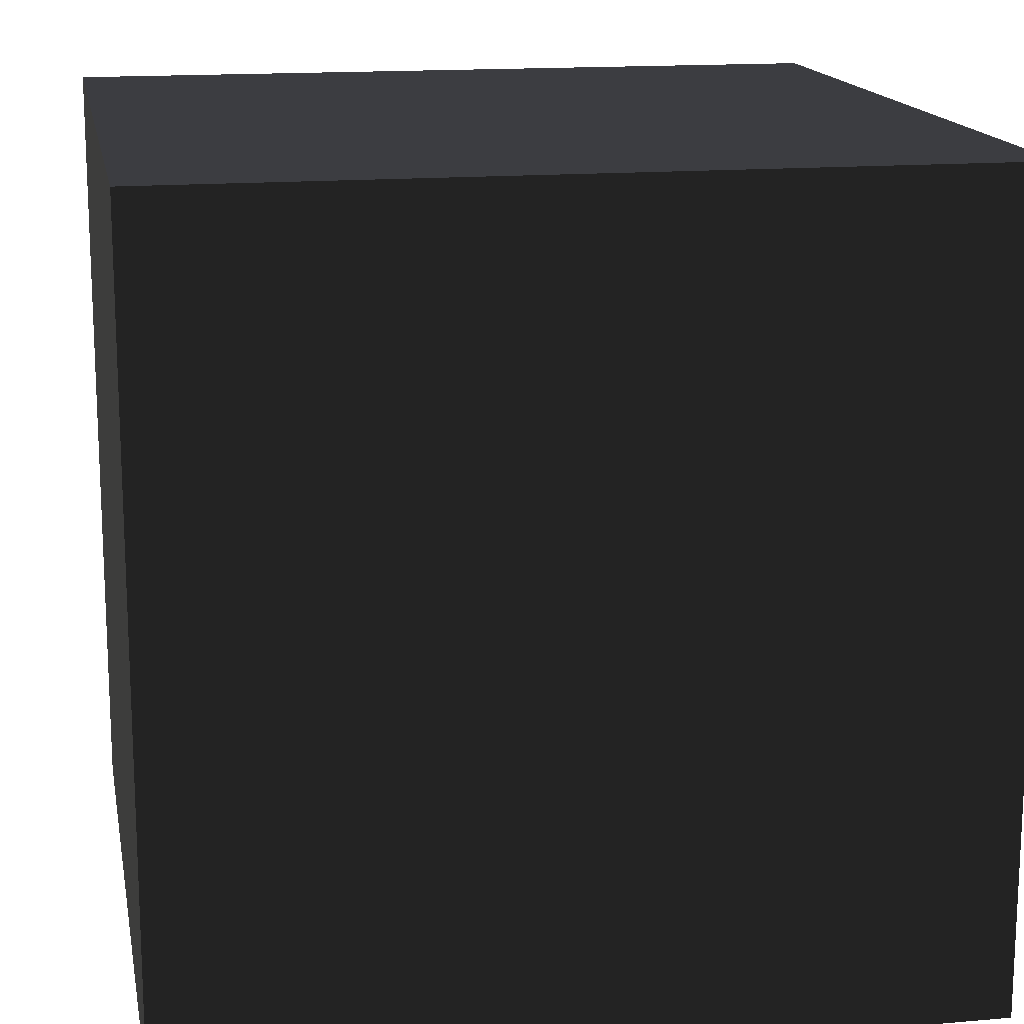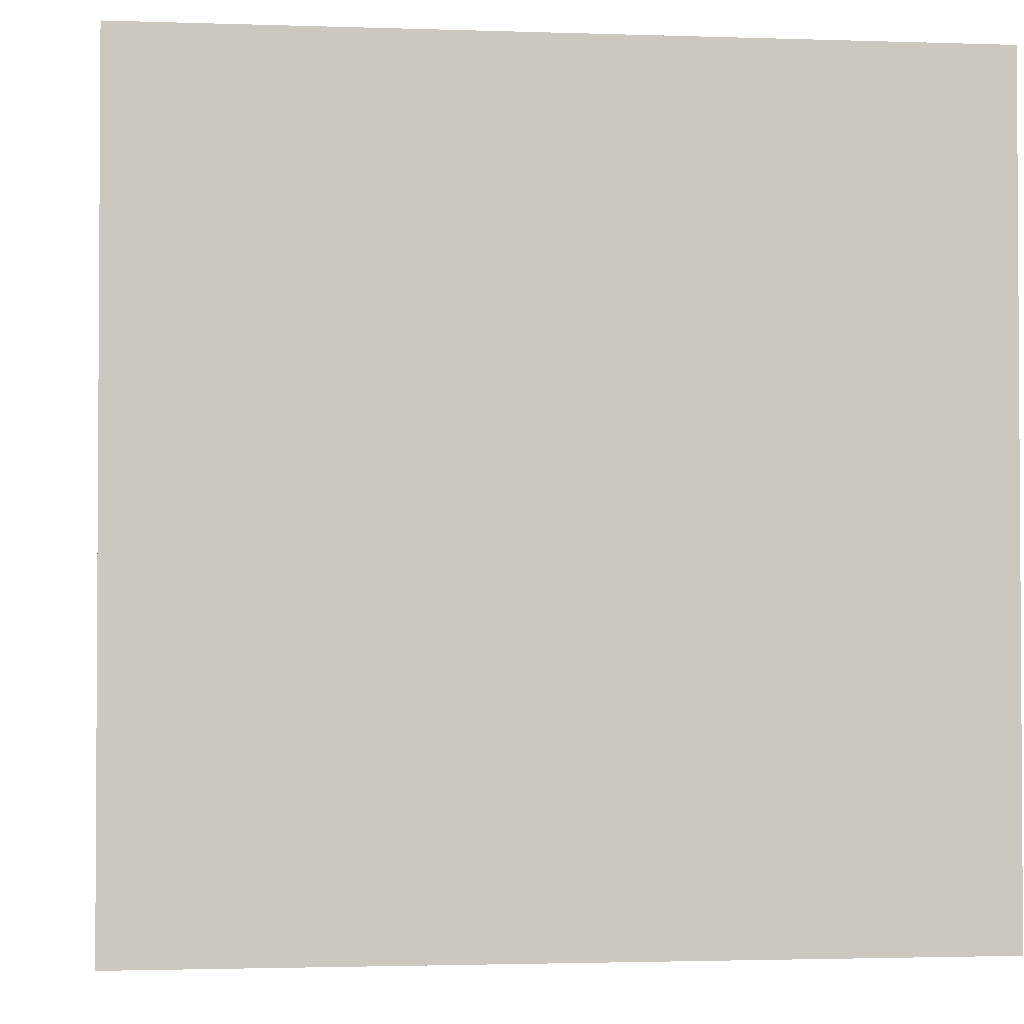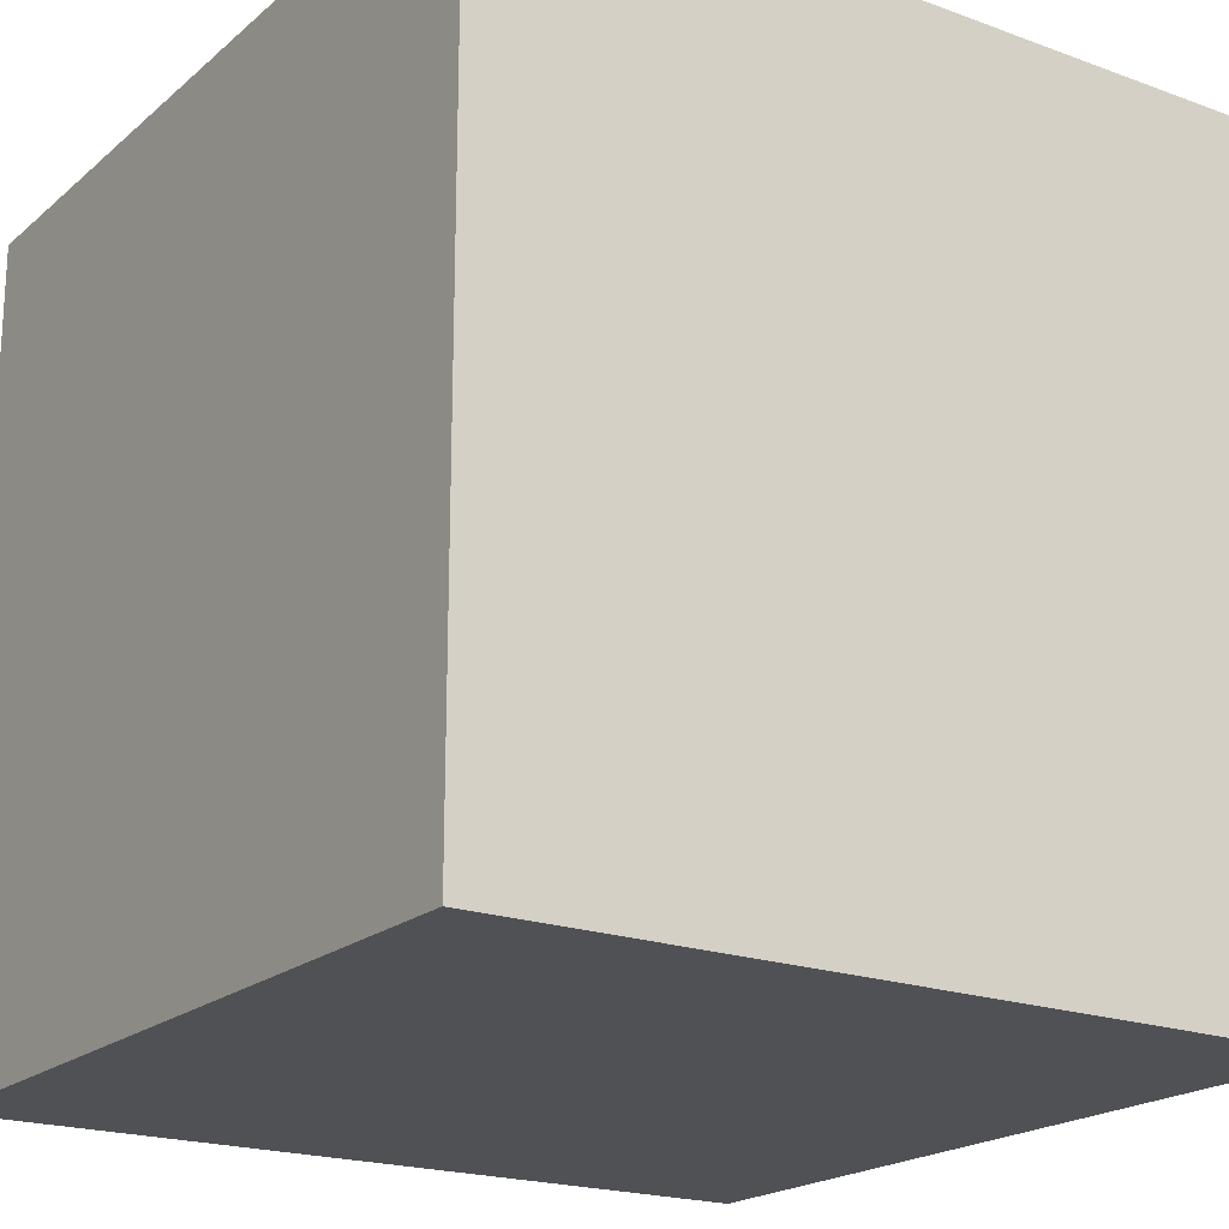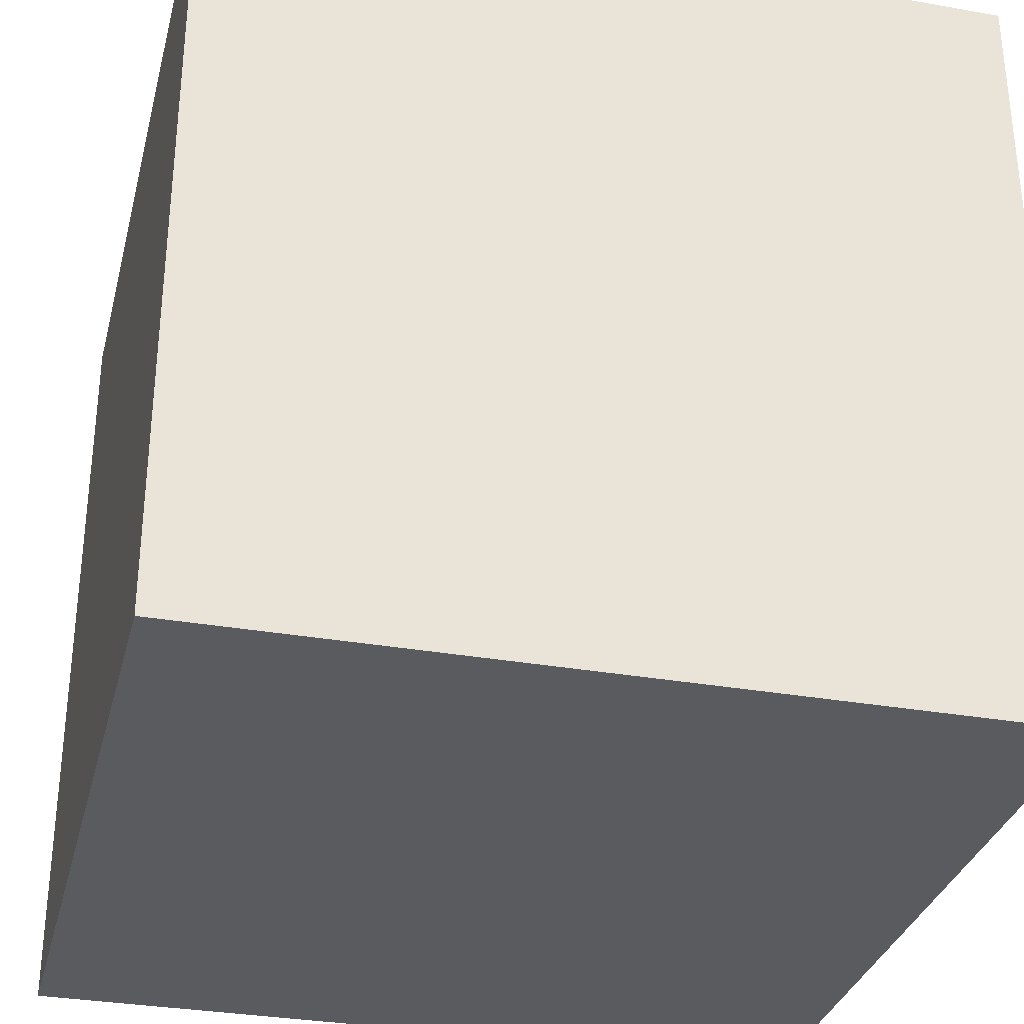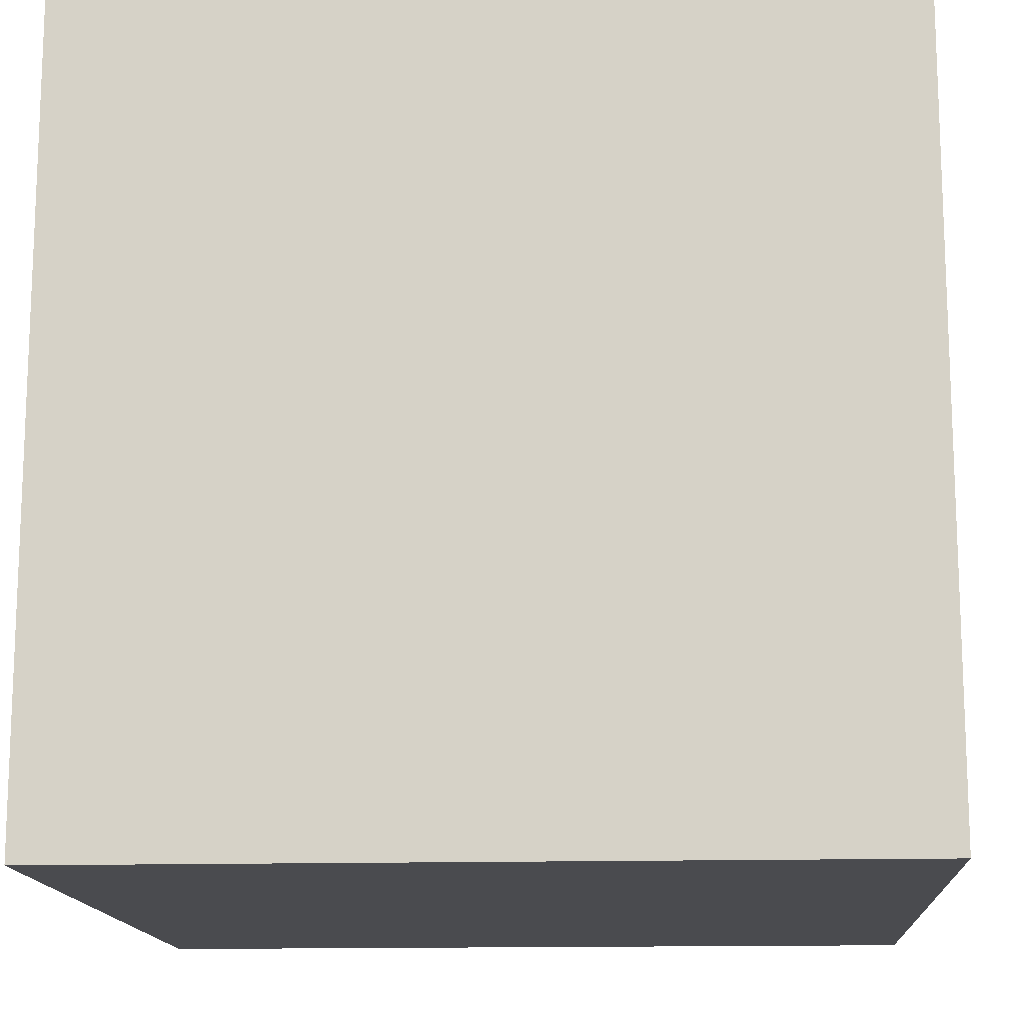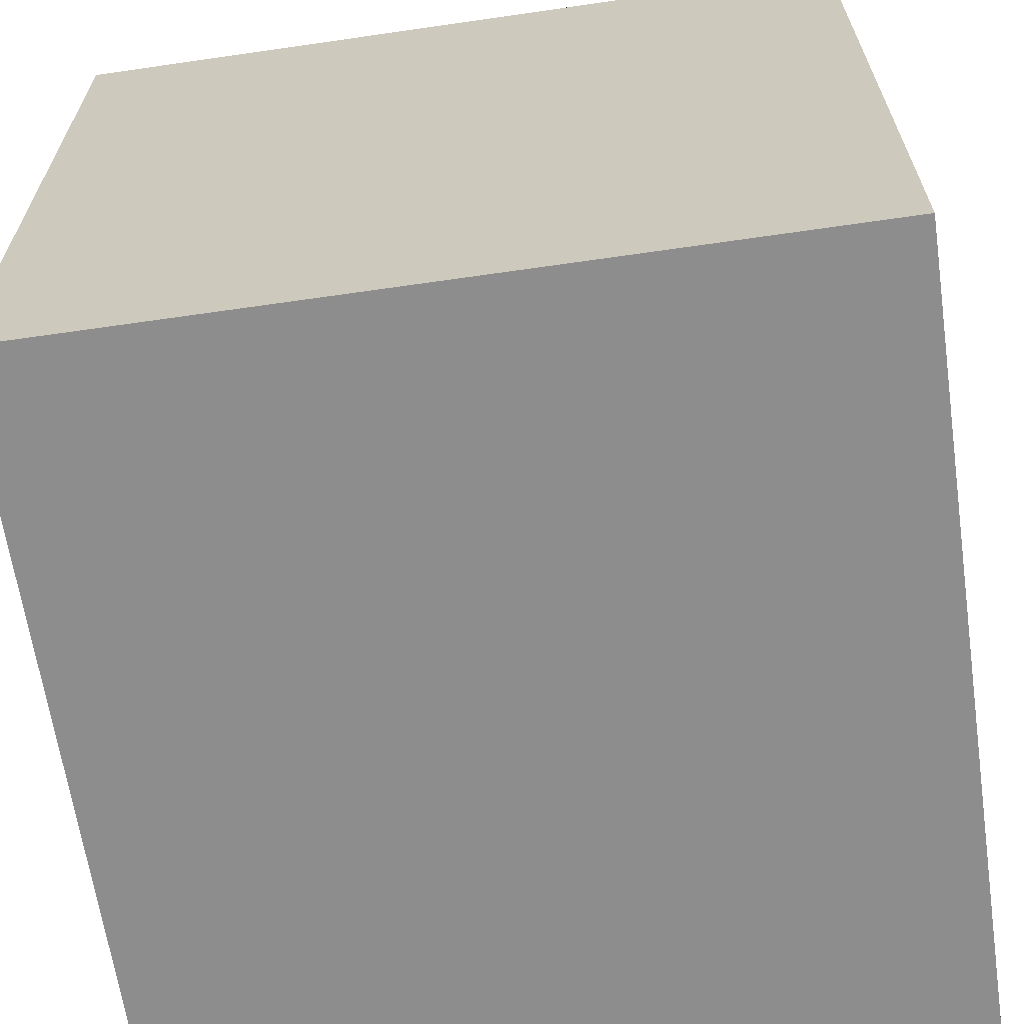
<metadata>
{"format":"obj","ext":"obj","renderer":"f3d","projection":"perspective","resolution":1024,"background":"white","views":[{"elev":15.6,"azim":79.6,"up":"+Y"},{"elev":-2.1,"azim":-97.0,"up":"+Z"},{"elev":-20.1,"azim":-33.9,"up":"+Z"},{"elev":-32.2,"azim":-103.9,"up":"+Y"},{"elev":-14.3,"azim":-176.5,"up":"+Y"},{"elev":-64.7,"azim":-171.7,"up":"+Y"}]}
</metadata>
<code>
v -1 -1  1
v -1  1  1
v  1  1  1
v  1 -1  1
v -1 -1 -1
v -1  1 -1
v  1  1 -1
v  1 -1 -1
v -1 -1  1
v -1  1  1
v -1  1 -1
v -1 -1 -1
v 1 -1  1
v 1  1  1
v 1  1 -1
v 1 -1 -1
v -1  1  1
v -1  1 -1
v  1  1 -1
v  1  1  1
v -1 -1  1
v -1 -1 -1
v  1 -1 -1
v  1 -1  1
f 1 2 3
f 1 3 4
f 5 6 7
f 5 7 8
f 9 10 11
f 9 11 12
f 13 14 15
f 13 15 16
f 17 18 19
f 17 19 20
f 21 22 23
f 21 23 24

</code>
